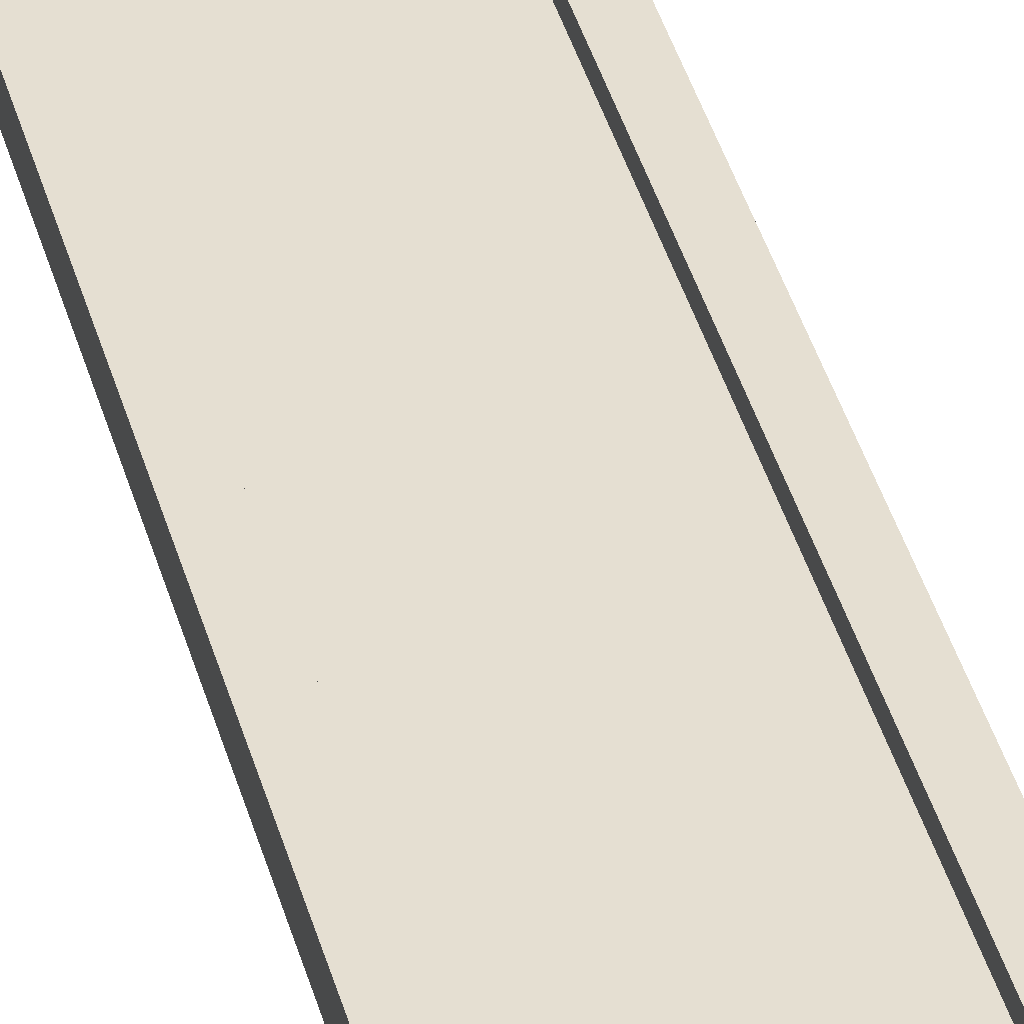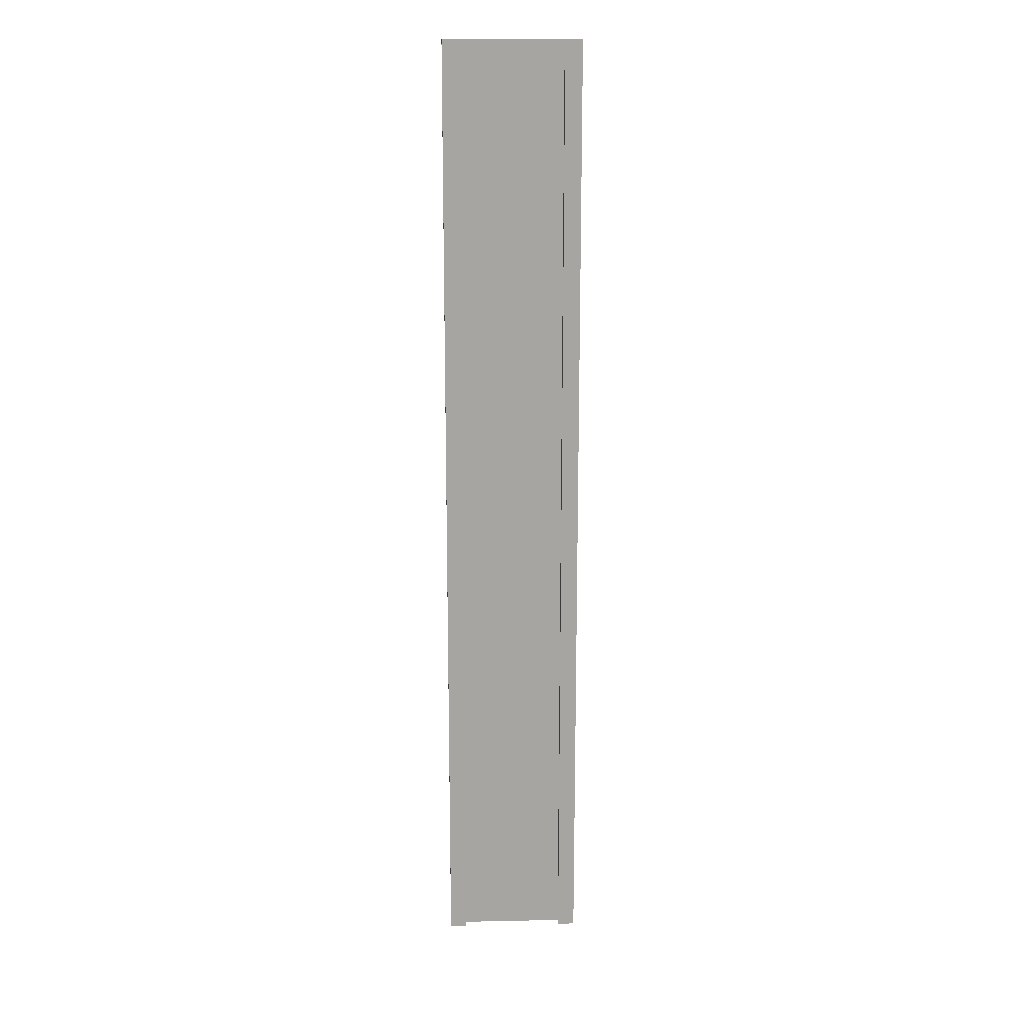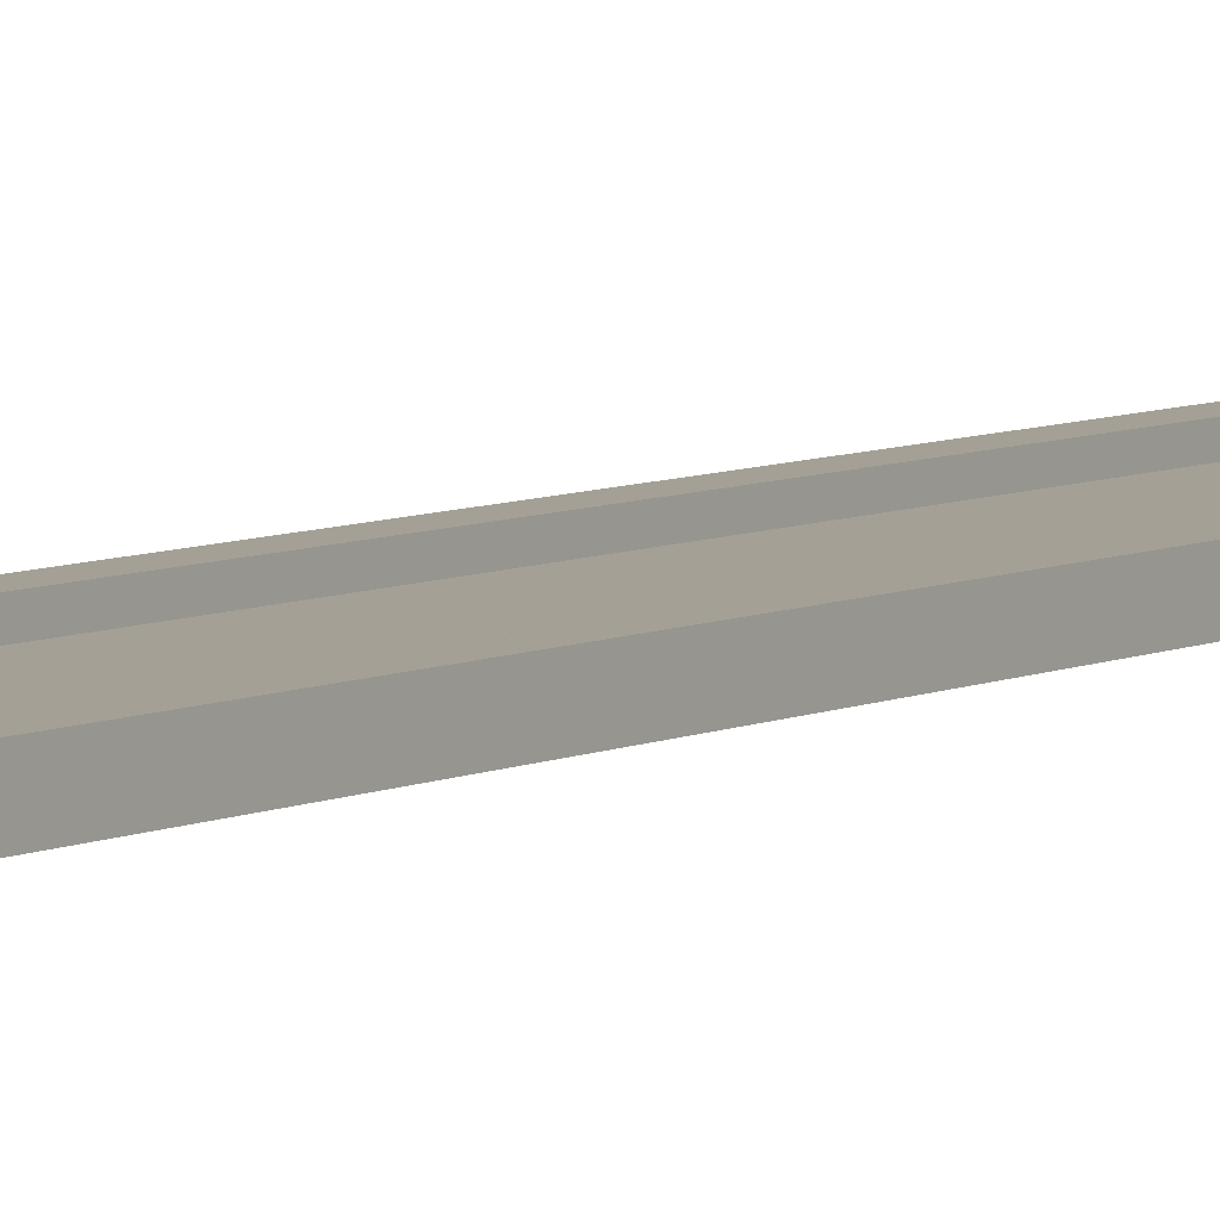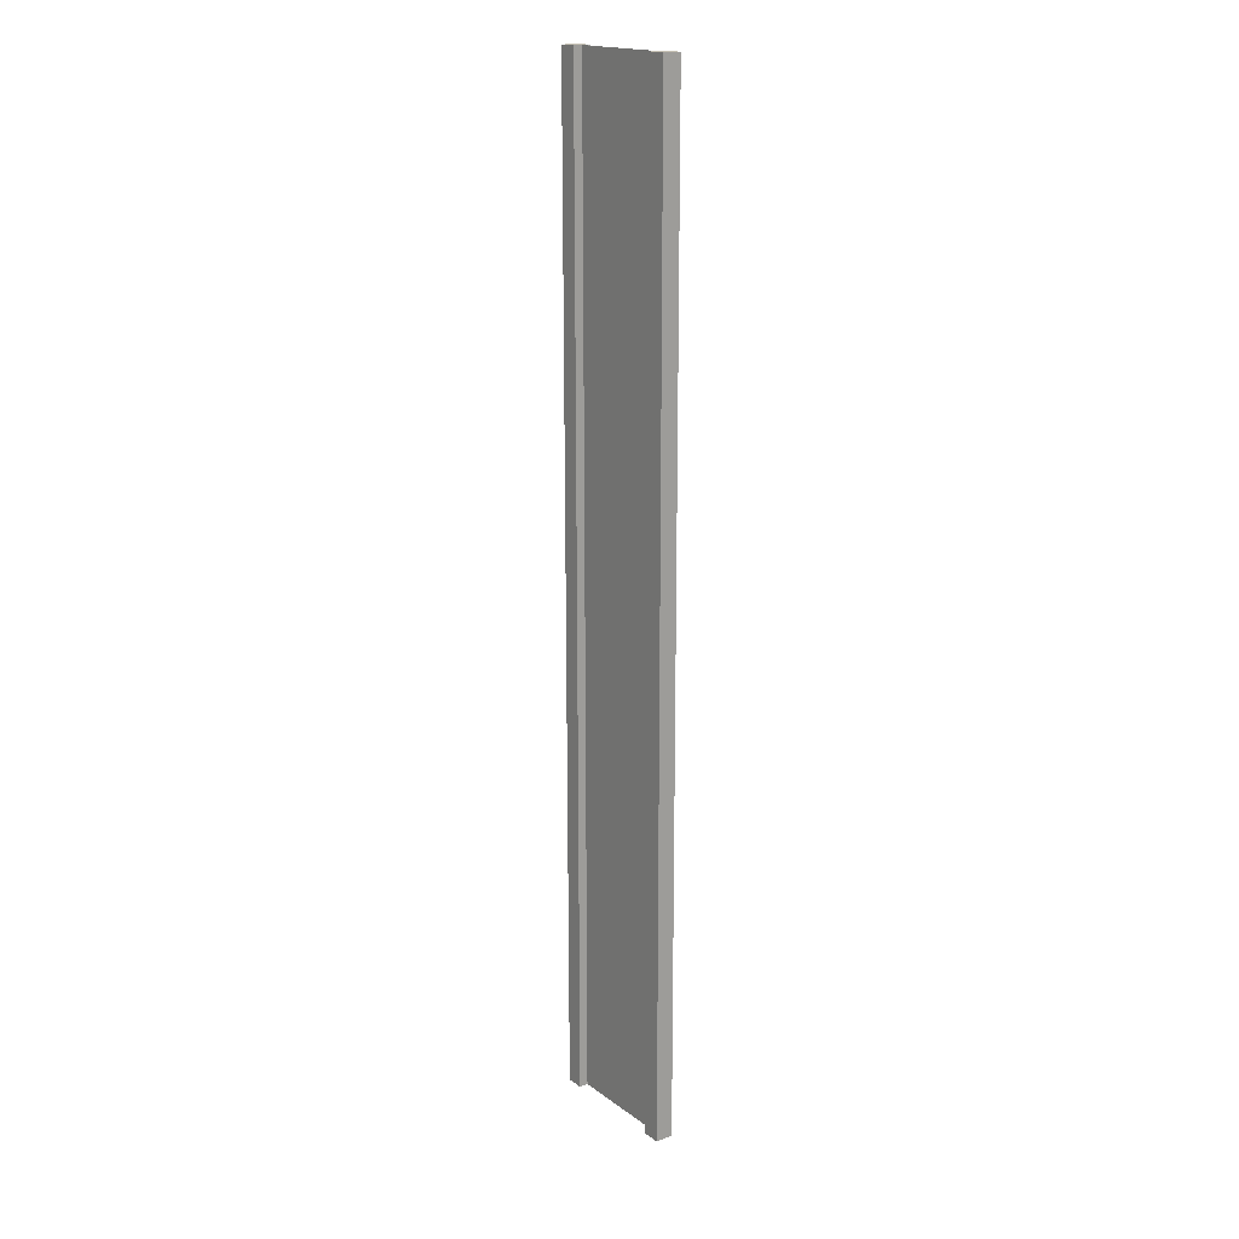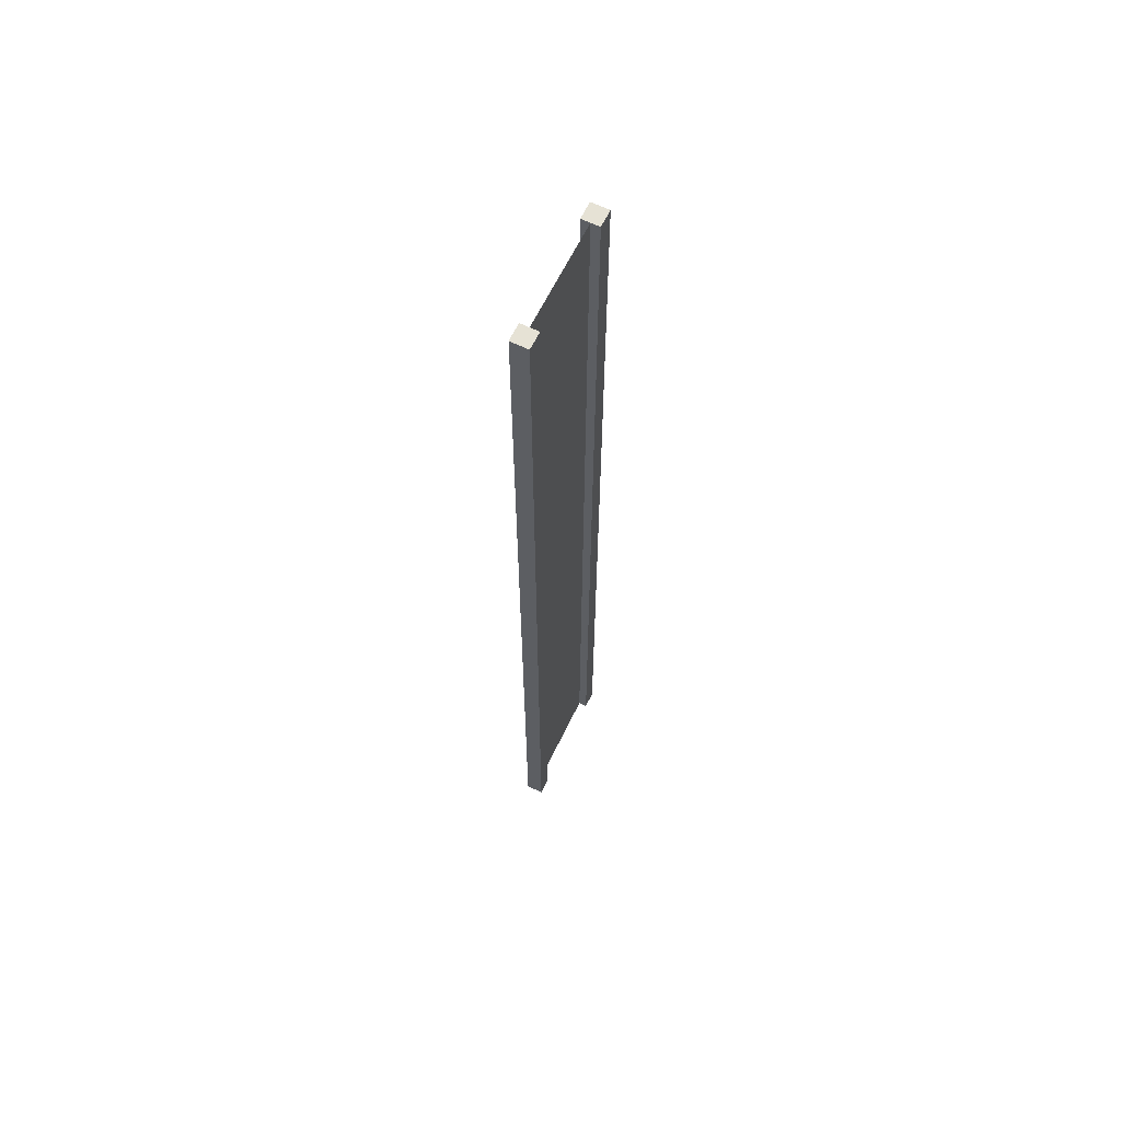
<metadata>
{"format":"obj","ext":"obj","renderer":"f3d","projection":"perspective","resolution":1024,"background":"white","views":[{"elev":37.4,"azim":-14.1,"up":"+Z"},{"elev":16.5,"azim":177.6,"up":"+Y"},{"elev":5.8,"azim":-147.5,"up":"+Z"},{"elev":18.1,"azim":53.5,"up":"+Y"},{"elev":63.9,"azim":115.9,"up":"+Y"}]}
</metadata>
<code>
v 0.75 -3 0.25
v 1 -3 0.25
v 0.75 11 0.25
v 1 11 0.25
v 1 -3 0.25
v 1 -3 -2.384e-07
v 1 11 0.25
v 1 11 -4.768e-07
v 1 -3 -2.384e-07
v 0.75 -3 -1.49e-07
v 1 11 -4.768e-07
v 0.75 11 -1.192e-07
v -1 -3 4.768e-07
v -1 -3 0.25
v -1 11 4.768e-07
v -1 11 0.25
v 0.75 11 0.25
v 1 11 0.25
v 0.75 11 -1.192e-07
v 1 11 -4.768e-07
v 0.75 -3 -1.49e-07
v 1 -3 -2.384e-07
v 0.75 -3 0.25
v 1 -3 0.25
v -0.75 -3 3.874e-07
v -0.75 -3 0.25
v -1 -3 4.768e-07
v -1 -3 0.25
v -0.75 11 1.192e-07
v -0.75 -3 3.874e-07
v -1 11 4.768e-07
v -1 -3 4.768e-07
v -0.75 -3 0.25
v -0.75 11 0.25
v -1 -3 0.25
v -1 11 0.25
v -0.75 11 0.25
v -0.75 11 1.192e-07
v -1 11 0.25
v -1 11 4.768e-07
v 0.75 -3 0.25
v 0.75 11 0.25
v 0.75 -3 -1.49e-07
v 0.75 11 -1.192e-07
v -0.75 11 0.25
v -0.75 -3 0.25
v -0.75 11 1.192e-07
v -0.75 -3 3.874e-07
v 0.75 -3 0.125
v 0.75 11 0.125
v -0.75 -3 0.125
v -0.75 11 0.125
g submesh0
f 1 2 3
f 2 4 3
f 5 6 7
f 6 8 7
f 9 10 11
f 10 12 11
f 13 14 15
f 14 16 15
f 17 18 19
f 18 20 19
f 21 22 23
f 22 24 23
f 25 26 27
f 26 28 27
f 29 30 31
f 30 32 31
f 33 34 35
f 34 36 35
f 37 38 39
f 38 40 39
f 41 42 43
f 42 44 43
f 45 46 47
f 46 48 47
g submesh1
f 49 50 51
f 50 52 51

</code>
